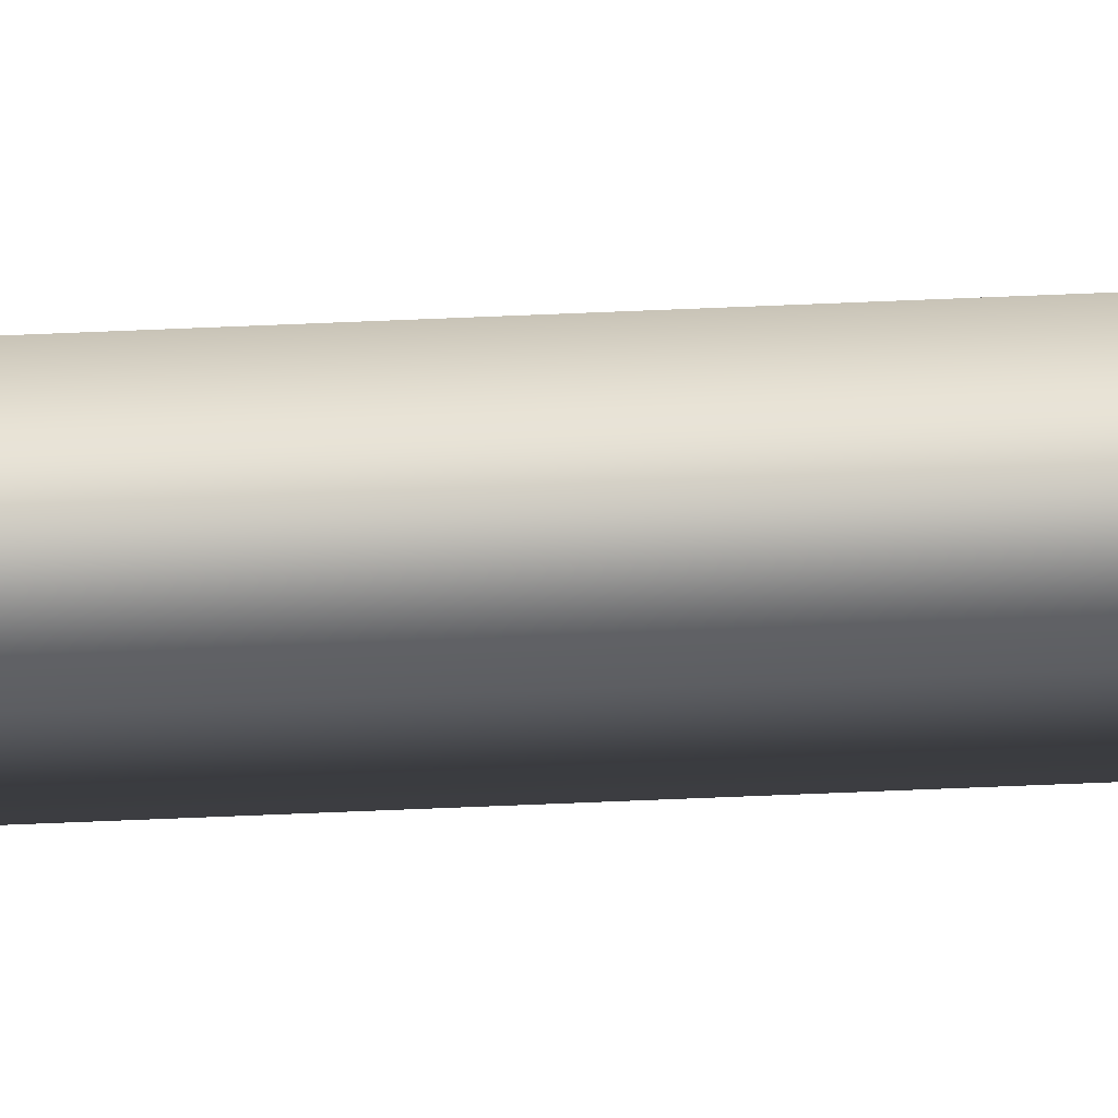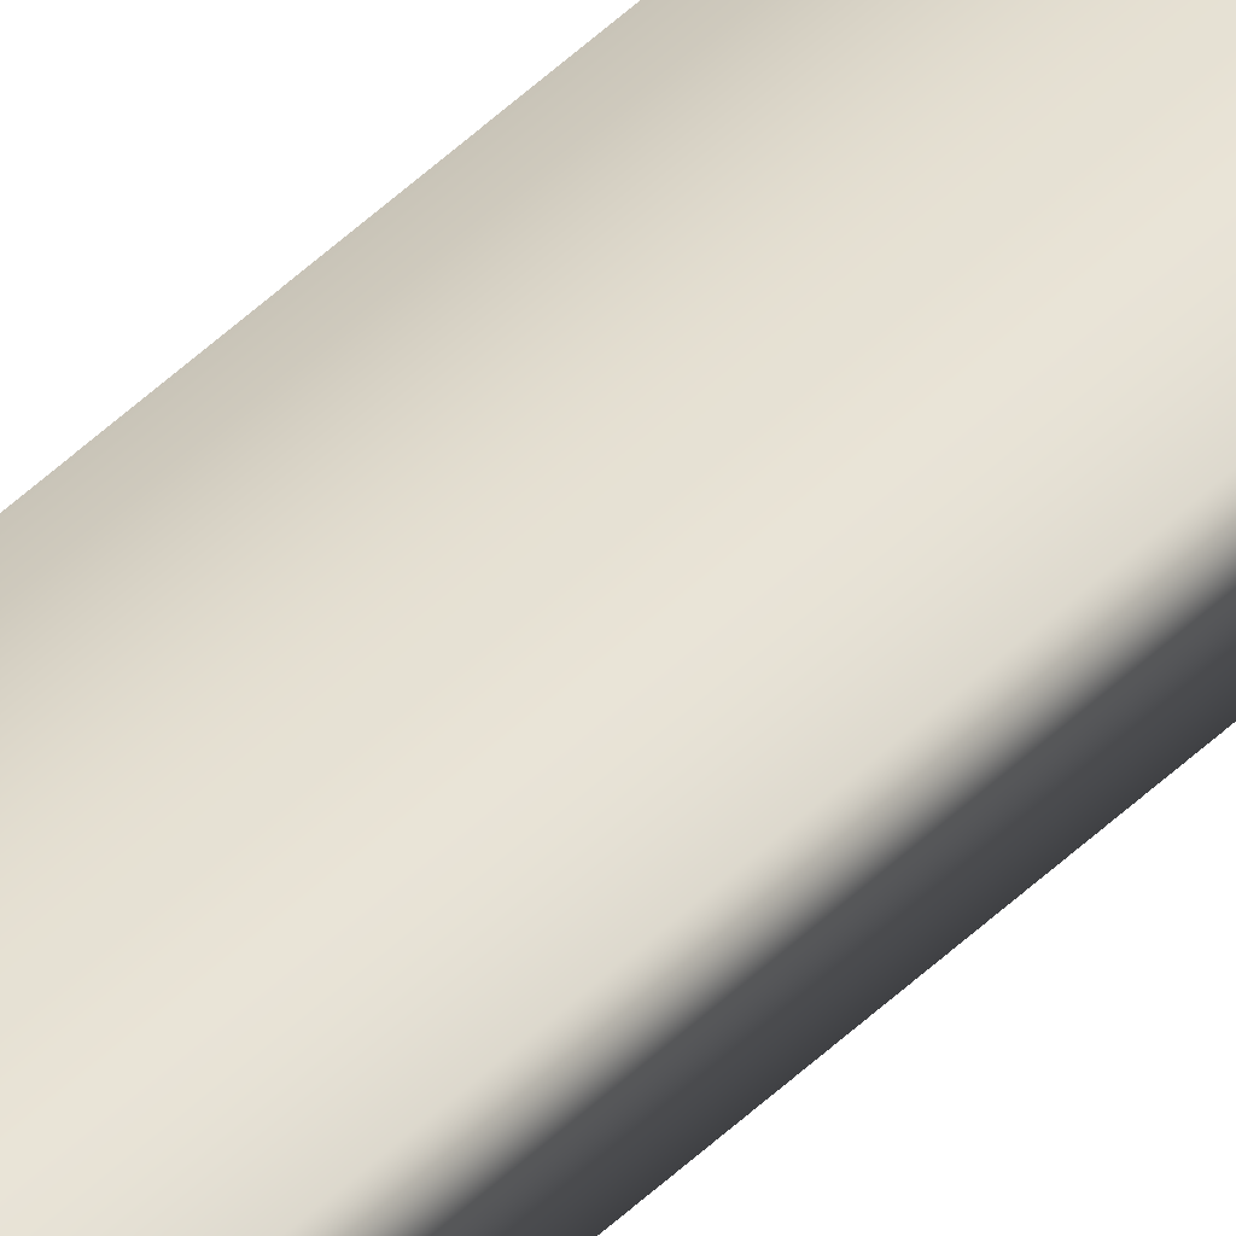
<metadata>
{"format":"obj","ext":"obj","renderer":"f3d","projection":"perspective","resolution":1024,"background":"white","views":[{"elev":-21.6,"azim":96.0,"up":"+Z"},{"elev":32.0,"azim":33.4,"up":"+Z"}]}
</metadata>
<code>
v -61.23 38.75 -71.81
v -61.23 46.75 -71.81
v -61.23 38.75 -71.83
v -61.23 46.75 -71.83
v -61.19 46.75 -71.84
v -61.18 46.75 -71.82
v -61.19 38.75 -71.84
v -61.18 38.75 -71.82
f 1 2 3
f 3 2 4
f 5 4 6
f 6 4 2
f 3 4 7
f 7 4 5
f 8 6 1
f 1 6 2
f 1 3 8
f 8 3 7
f 7 5 8
f 8 5 6

</code>
